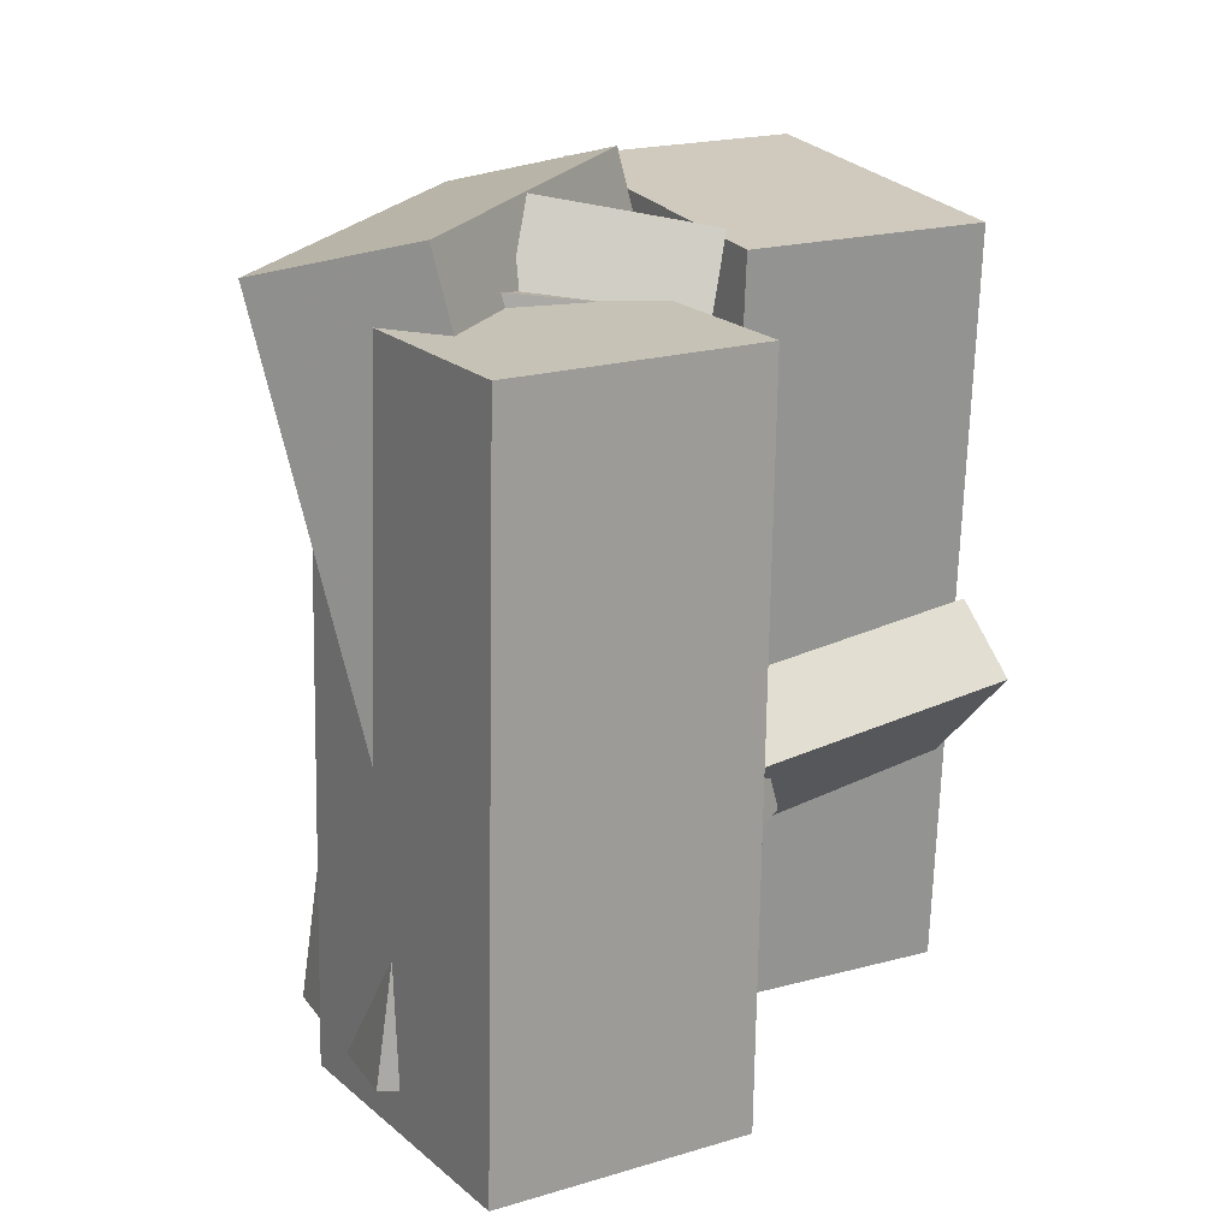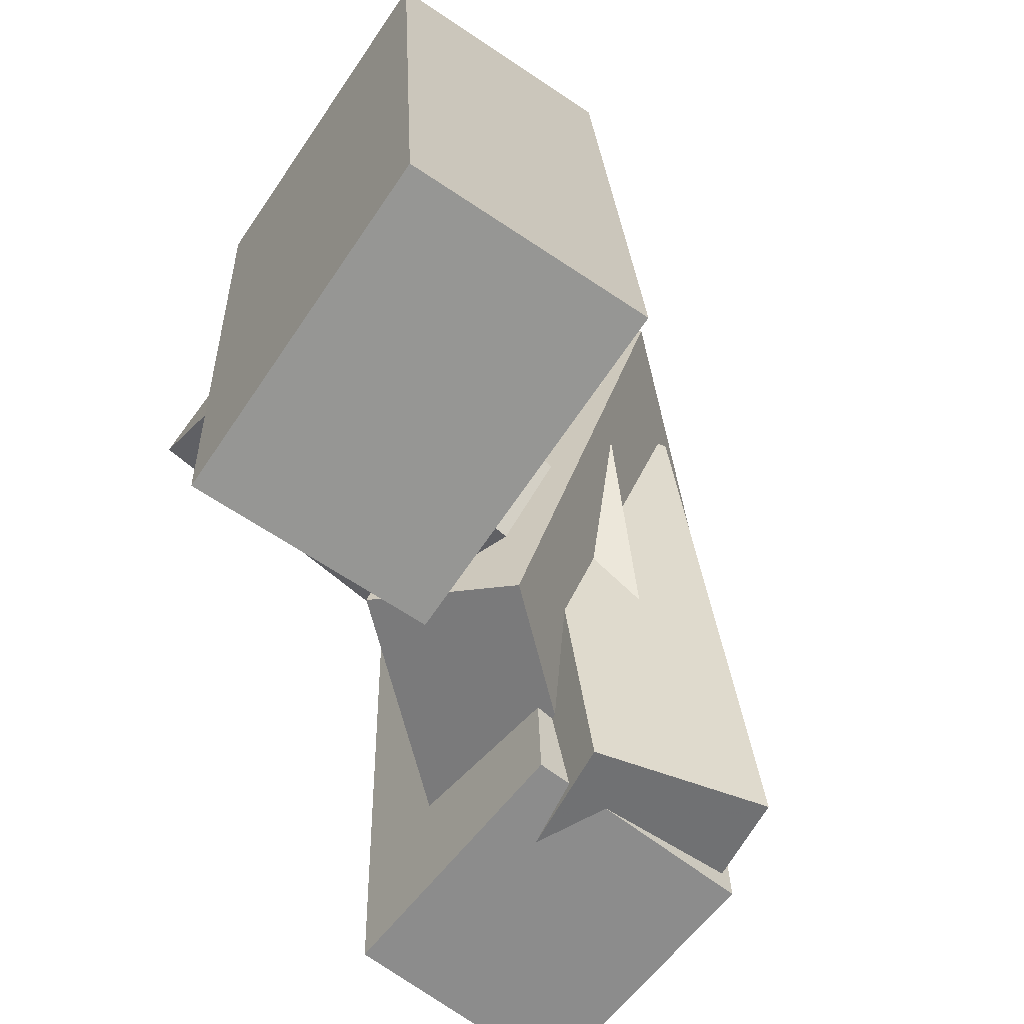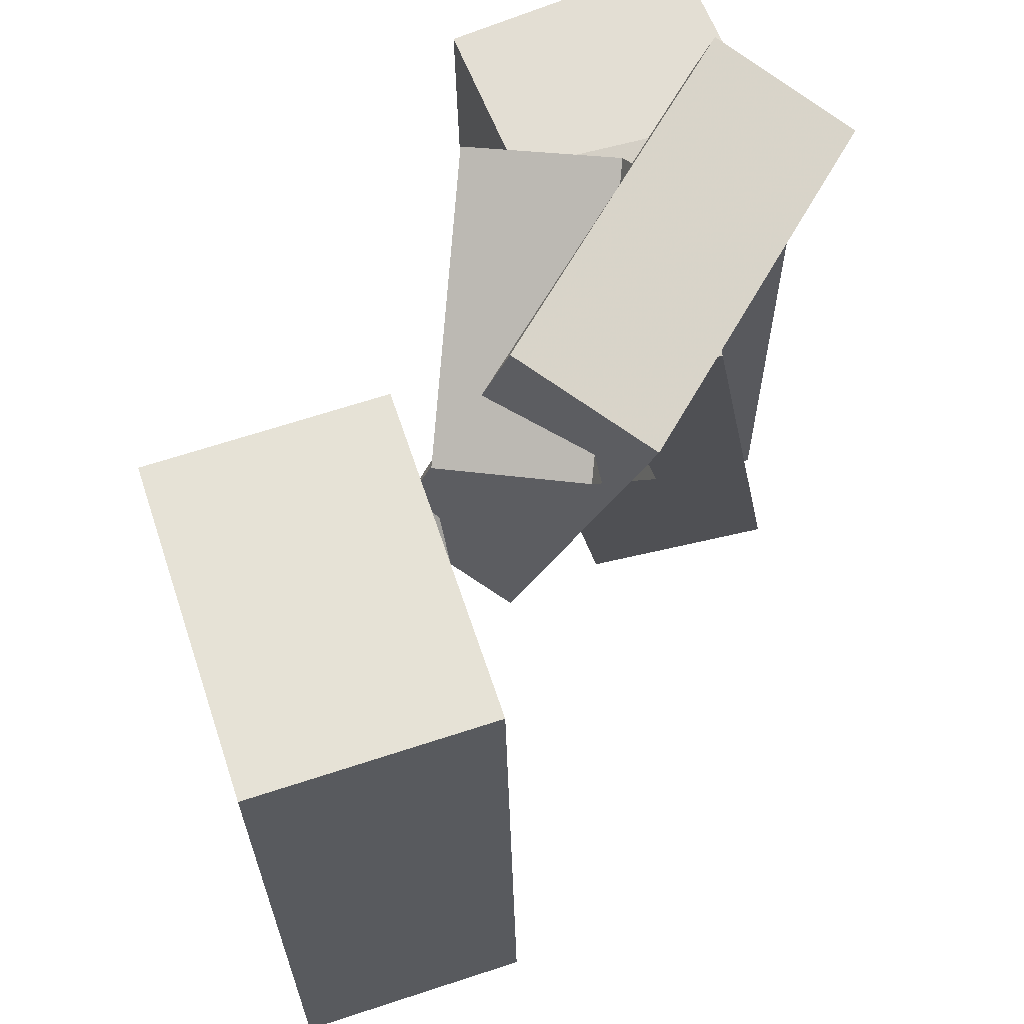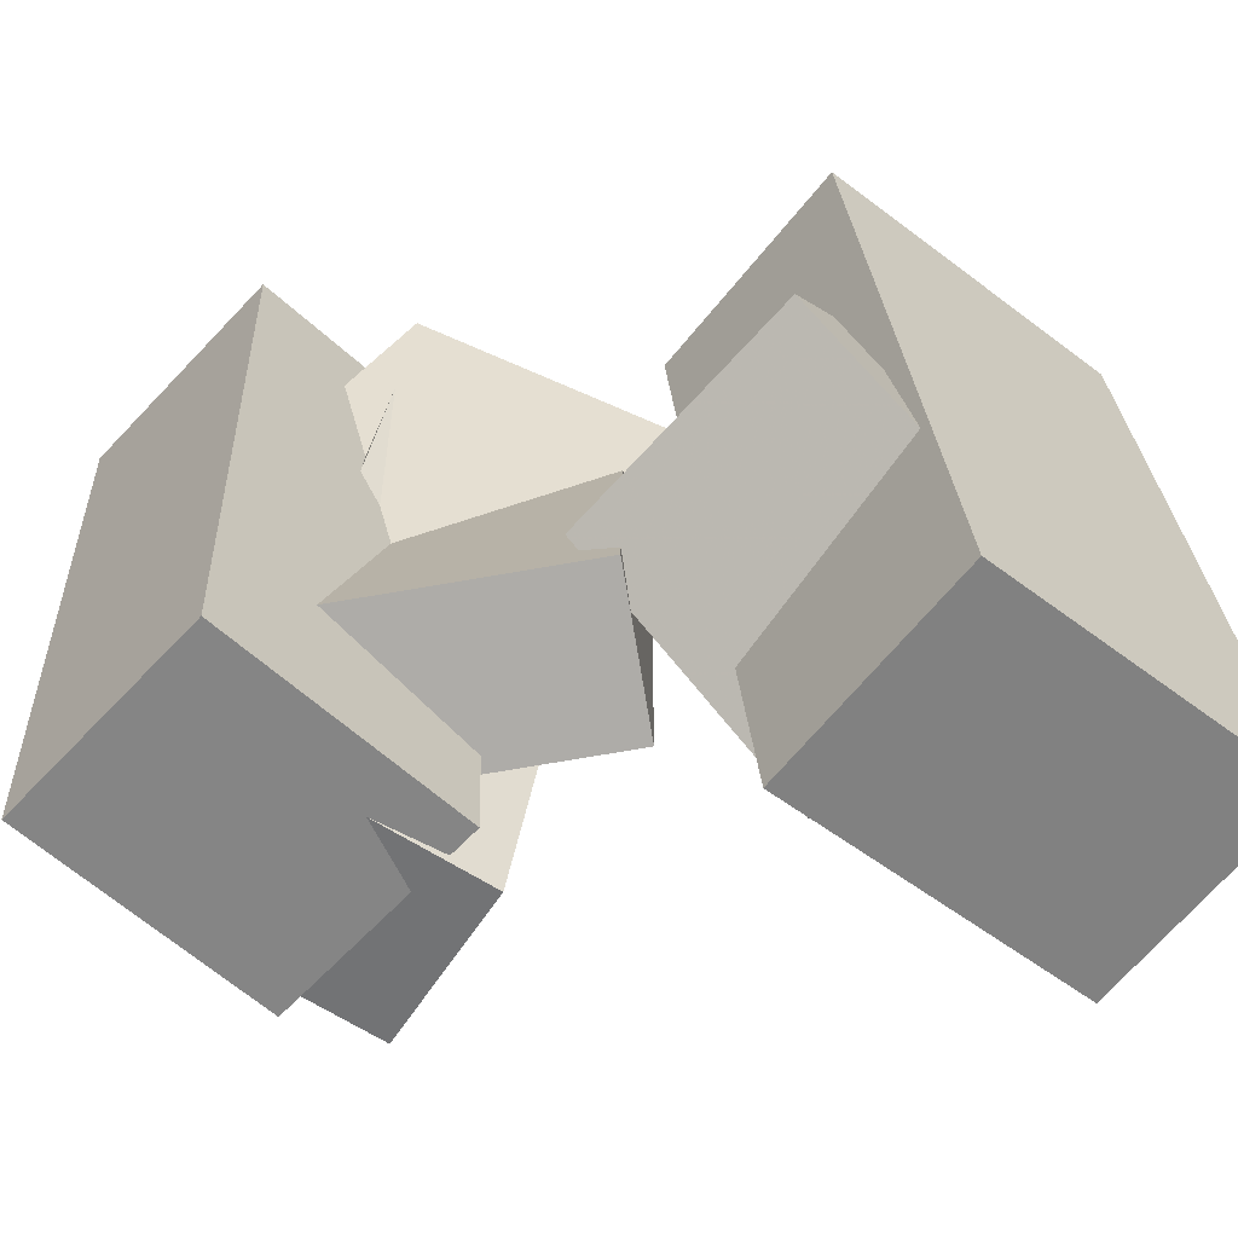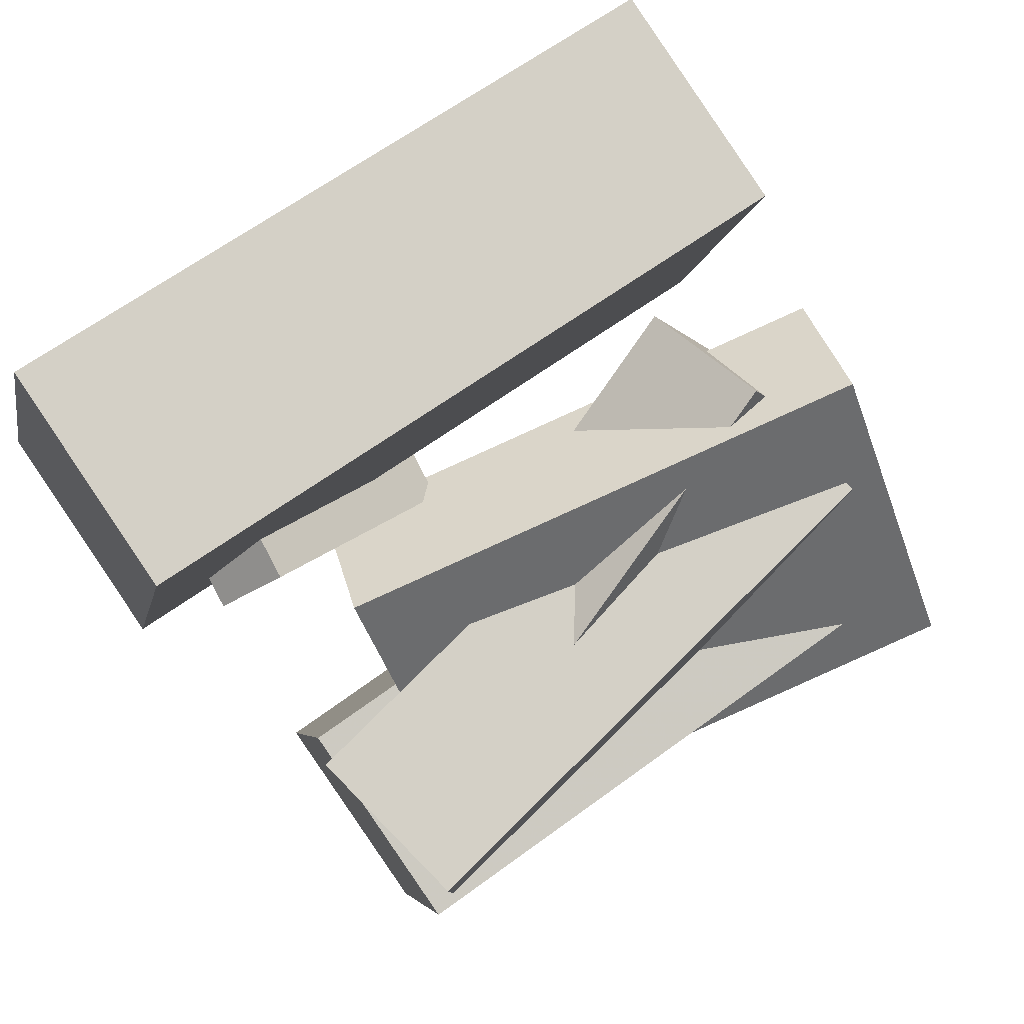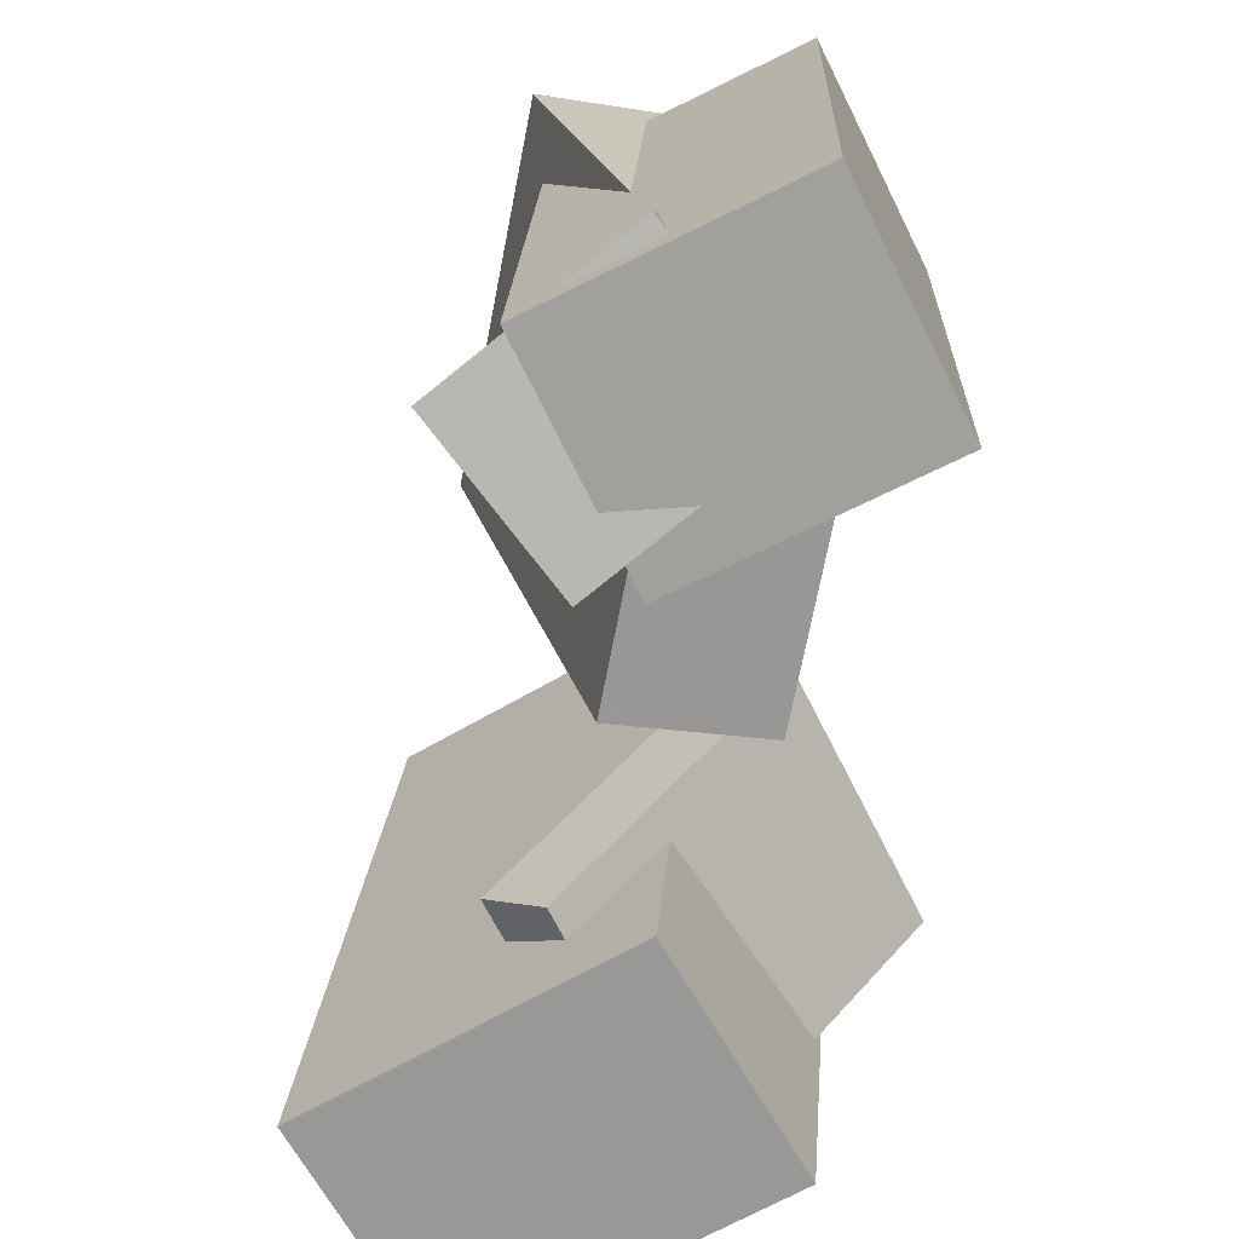
<metadata>
{"format":"obj","ext":"obj","renderer":"f3d","projection":"perspective","resolution":1024,"background":"white","views":[{"elev":17.1,"azim":162.5,"up":"+Y"},{"elev":-62.3,"azim":-24.0,"up":"+Y"},{"elev":69.1,"azim":-7.9,"up":"+Y"},{"elev":-62.8,"azim":-118.4,"up":"+Y"},{"elev":75.2,"azim":54.5,"up":"+Z"},{"elev":-73.0,"azim":131.1,"up":"+Y"}]}
</metadata>
<code>
v 0.02955 -0.3894 -0.4124
v 0.115 -0.3772 -0.08608
v 0.0251 0.3946 -0.4406
v 0.1105 0.4068 -0.1142
v 0.3127 -0.3905 -0.4865
v 0.3981 -0.3783 -0.1602
v 0.3082 0.3935 -0.5147
v 0.3937 0.4057 -0.1883
f 1.0 7.0 5.0
f 1.0 3.0 7.0
f 1.0 4.0 3.0
f 1.0 2.0 4.0
f 3.0 8.0 7.0
f 3.0 4.0 8.0
f 5.0 7.0 8.0
f 5.0 8.0 6.0
f 1.0 5.0 6.0
f 1.0 6.0 2.0
f 2.0 6.0 8.0
f 2.0 8.0 4.0
v -0.3923 -0.4828 0.1444
v -0.3175 -0.4418 0.5509
v -0.3936 0.3952 0.05594
v -0.3188 0.4363 0.4624
v -0.1035 -0.4877 0.09179
v -0.02867 -0.4466 0.4982
v -0.1048 0.3903 0.003287
v -0.03001 0.4314 0.4097
f 9.0 15.0 13.0
f 9.0 11.0 15.0
f 9.0 12.0 11.0
f 9.0 10.0 12.0
f 11.0 16.0 15.0
f 11.0 12.0 16.0
f 13.0 15.0 16.0
f 13.0 16.0 14.0
f 9.0 13.0 14.0
f 9.0 14.0 10.0
f 10.0 14.0 16.0
f 10.0 16.0 12.0
v 0.1412 0.03864 -0.4175
v 0.06167 -0.1086 -0.08981
v 0.01076 0.4628 -0.2586
v -0.06883 0.3156 0.06907
v 0.3177 0.07137 -0.3599
v 0.2381 -0.07585 -0.03226
v 0.1872 0.4955 -0.201
v 0.1076 0.3483 0.1266
f 17.0 23.0 21.0
f 17.0 19.0 23.0
f 17.0 20.0 19.0
f 17.0 18.0 20.0
f 19.0 24.0 23.0
f 19.0 20.0 24.0
f 21.0 23.0 24.0
f 21.0 24.0 22.0
f 17.0 21.0 22.0
f 17.0 22.0 18.0
f 18.0 22.0 24.0
f 18.0 24.0 20.0
v -0.1231 -0.1983 -0.06373
v 0.02479 -0.245 0.05346
v 0.02862 0.5002 0.02362
v 0.1765 0.4534 0.1408
v 0.1662 -0.2146 -0.4353
v 0.3141 -0.2614 -0.3181
v 0.3179 0.4839 -0.348
v 0.4658 0.4371 -0.2308
f 25.0 31.0 29.0
f 25.0 27.0 31.0
f 25.0 28.0 27.0
f 25.0 26.0 28.0
f 27.0 32.0 31.0
f 27.0 28.0 32.0
f 29.0 31.0 32.0
f 29.0 32.0 30.0
f 25.0 29.0 30.0
f 25.0 30.0 26.0
f 26.0 30.0 32.0
f 26.0 32.0 28.0
v -0.4027 -0.0938 -0.02472
v -0.3603 -0.348 0.2595
v -0.3761 -0.01742 0.0396
v -0.3336 -0.2716 0.3238
v -0.08876 -0.1338 -0.1074
v -0.0463 -0.3879 0.1769
v -0.06211 -0.05738 -0.04304
v -0.01964 -0.3116 0.2412
f 33.0 39.0 37.0
f 33.0 35.0 39.0
f 33.0 36.0 35.0
f 33.0 34.0 36.0
f 35.0 40.0 39.0
f 35.0 36.0 40.0
f 37.0 39.0 40.0
f 37.0 40.0 38.0
f 33.0 37.0 38.0
f 33.0 38.0 34.0
f 34.0 38.0 40.0
f 34.0 40.0 36.0
v 0.1473 -0.3715 -0.3164
v 0.1597 -0.391 -0.03708
v 0.02848 0.3843 -0.2583
v 0.04095 0.3648 0.02106
v 0.3786 -0.3346 -0.3241
v 0.391 -0.3541 -0.04481
v 0.2598 0.4213 -0.266
v 0.2722 0.4017 0.01332
f 41.0 47.0 45.0
f 41.0 43.0 47.0
f 41.0 44.0 43.0
f 41.0 42.0 44.0
f 43.0 48.0 47.0
f 43.0 44.0 48.0
f 45.0 47.0 48.0
f 45.0 48.0 46.0
f 41.0 45.0 46.0
f 41.0 46.0 42.0
f 42.0 46.0 48.0
f 42.0 48.0 44.0

</code>
